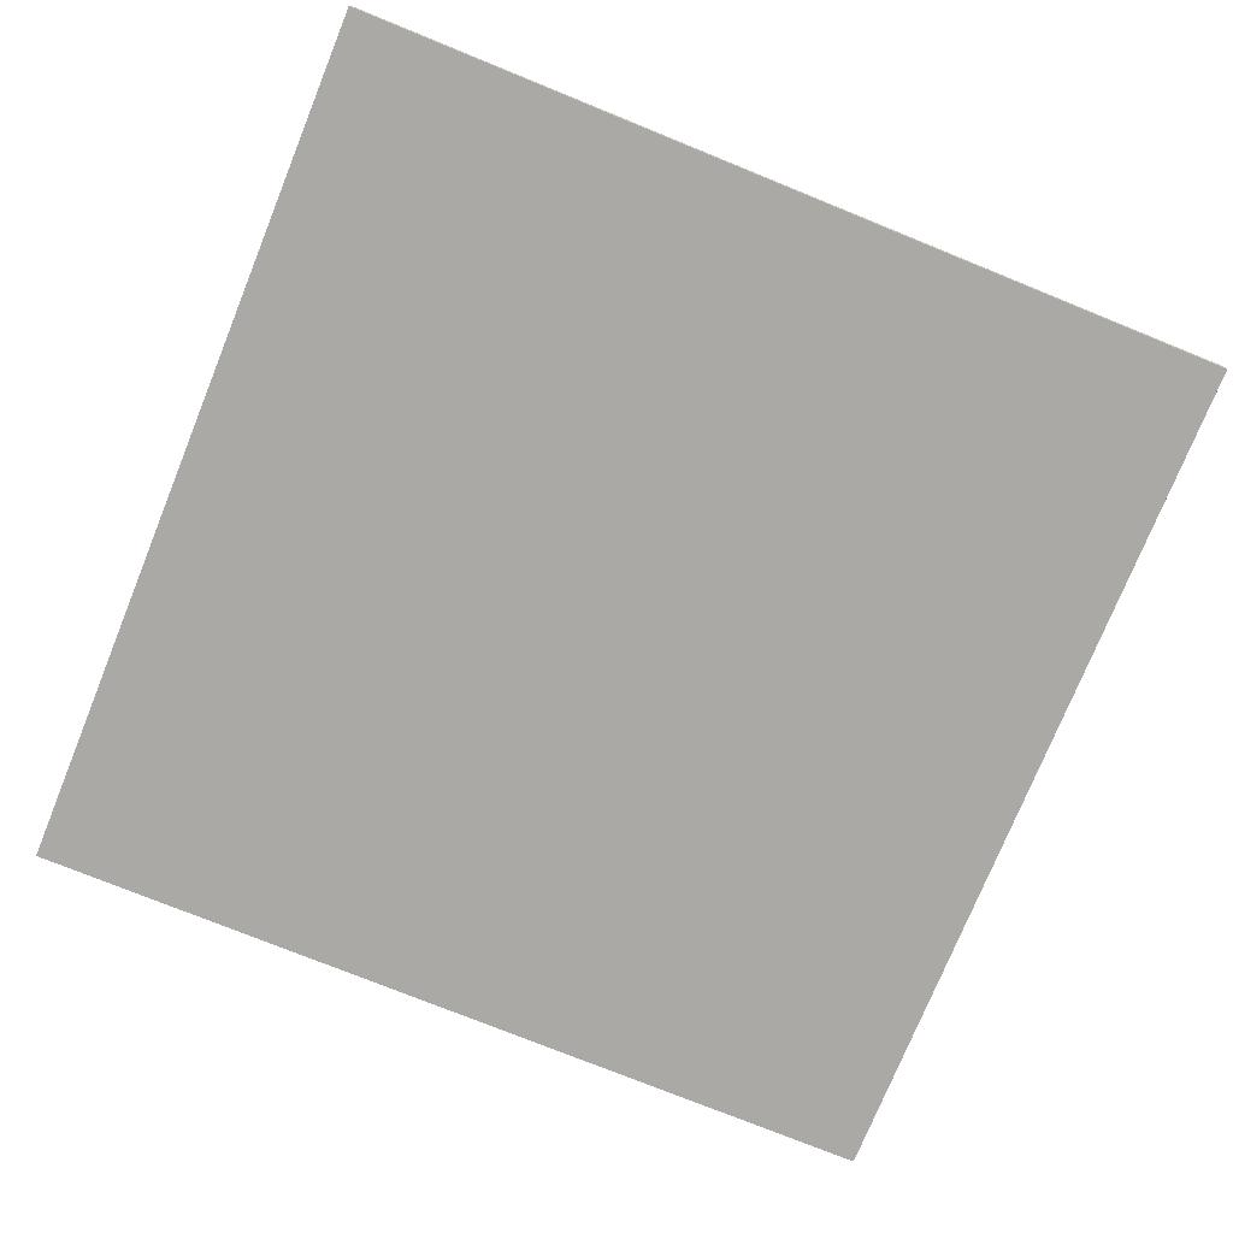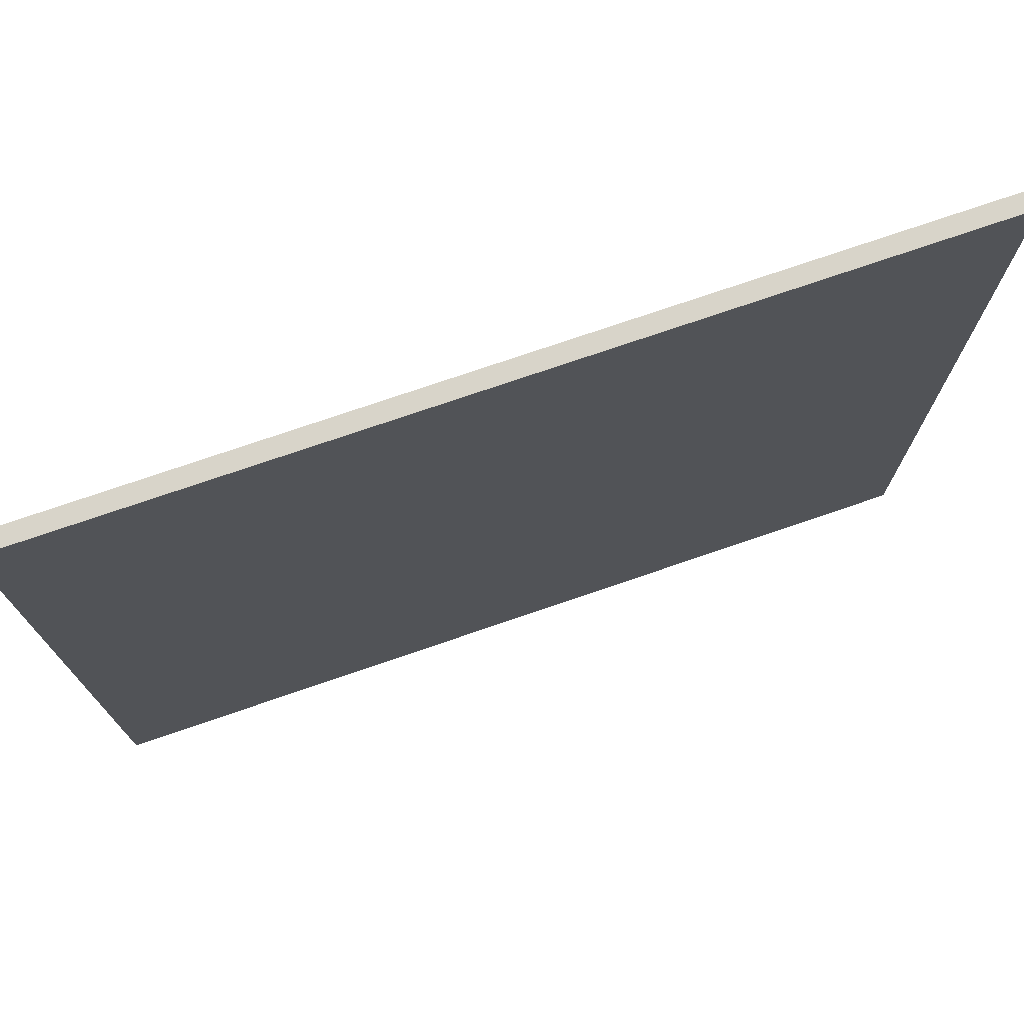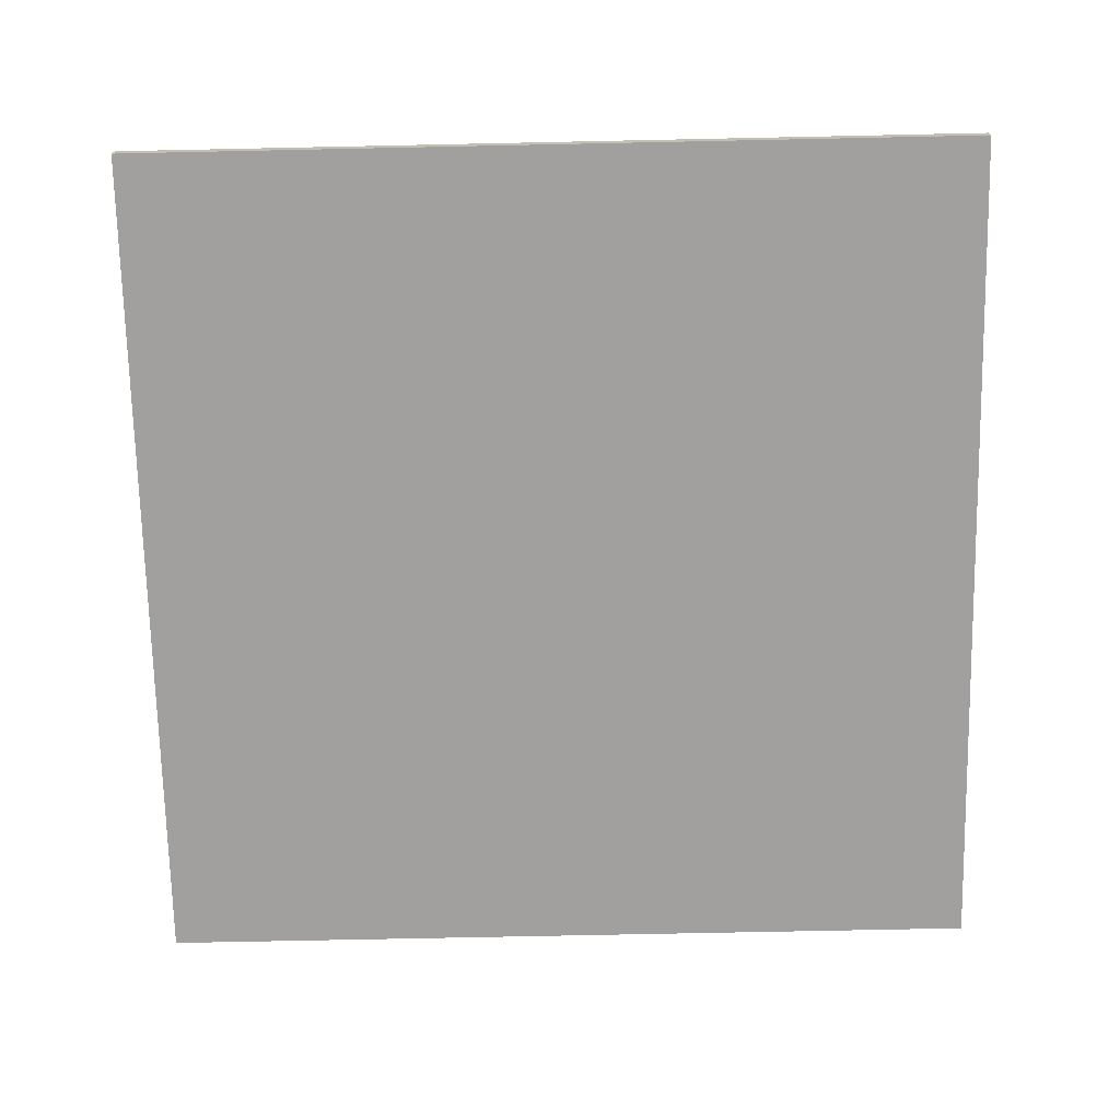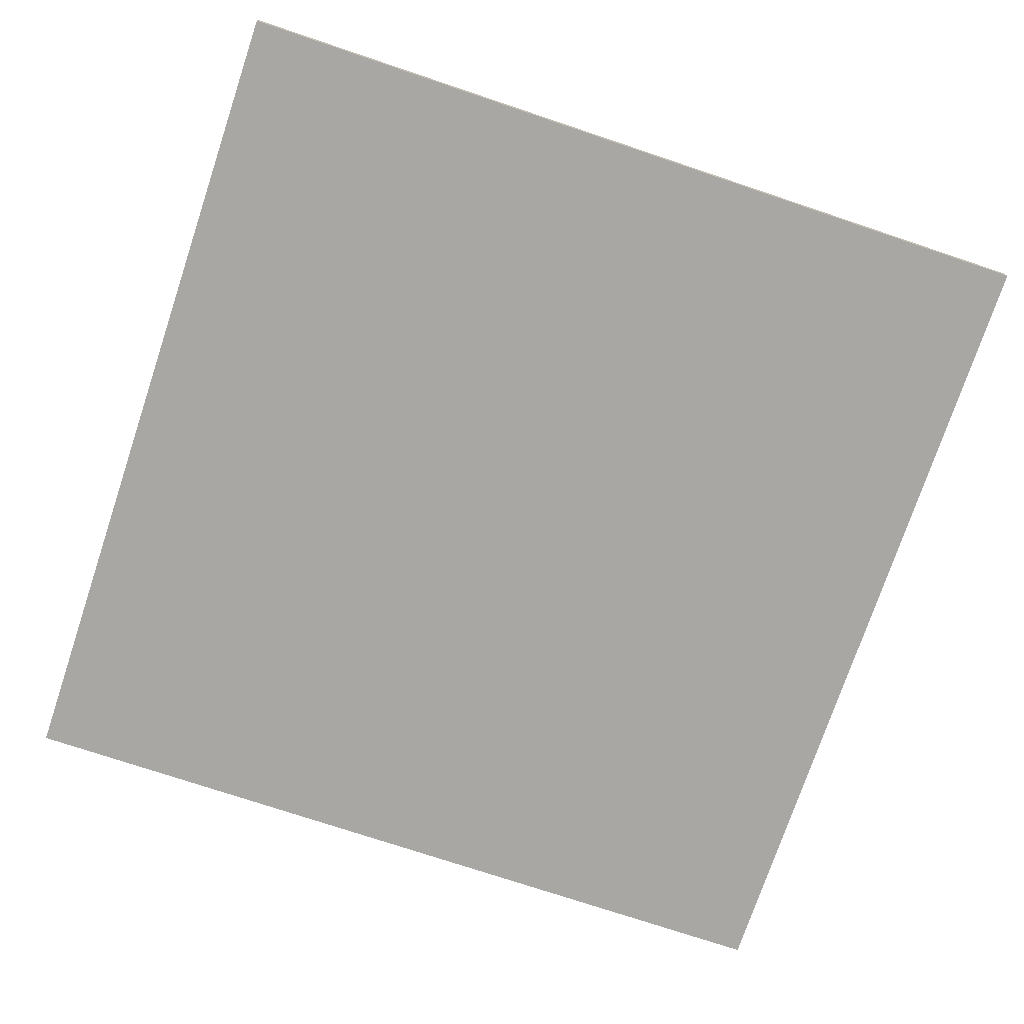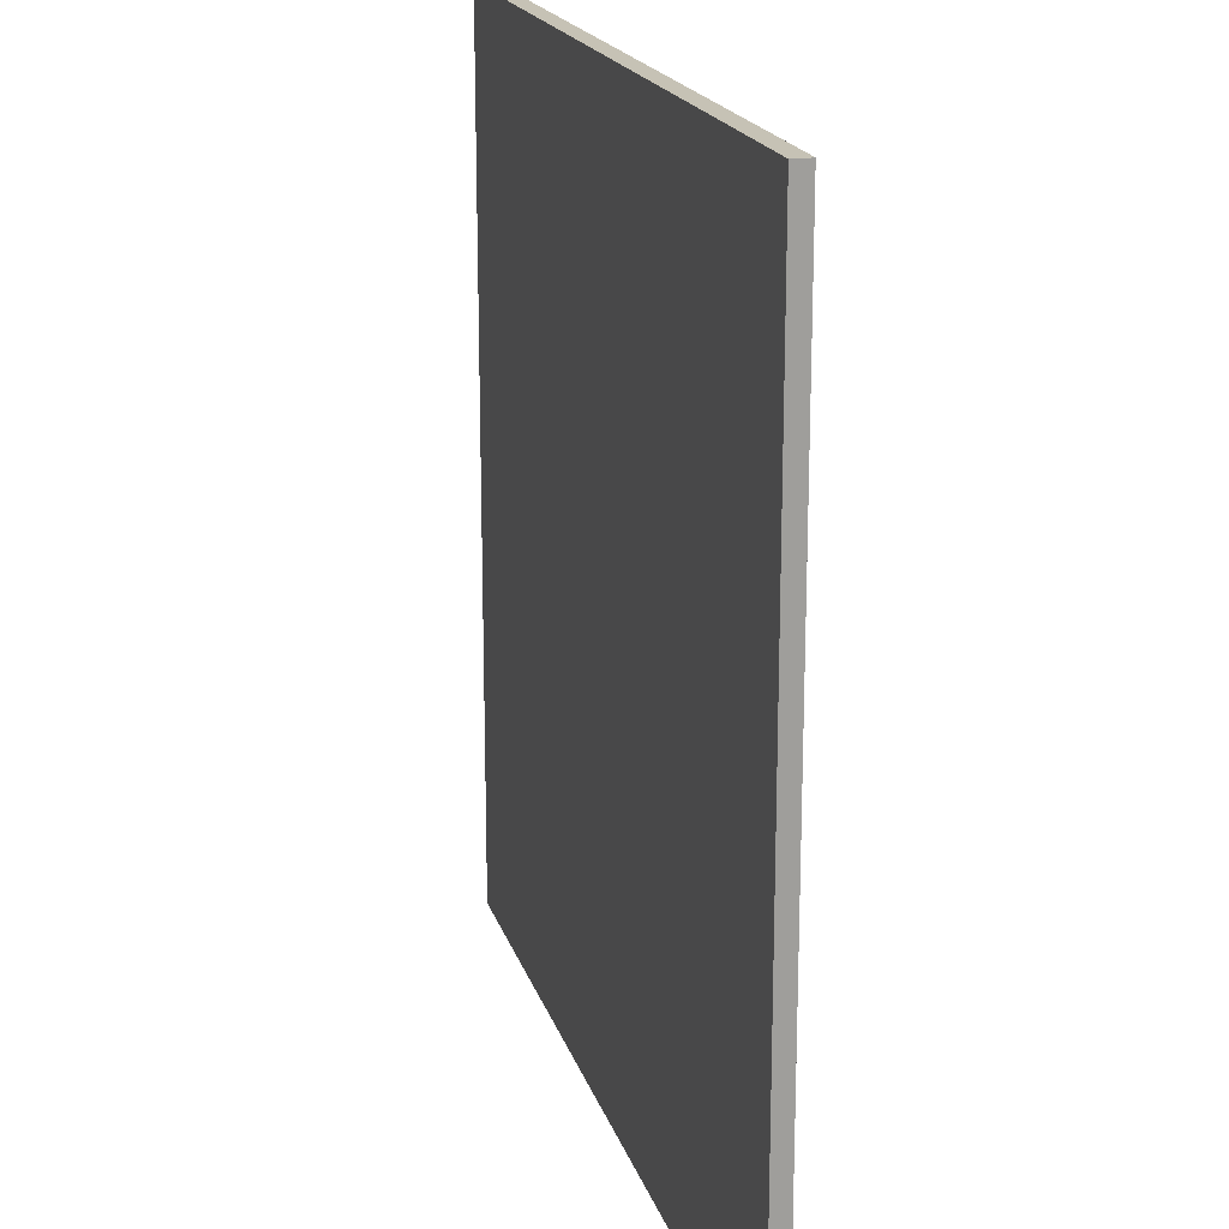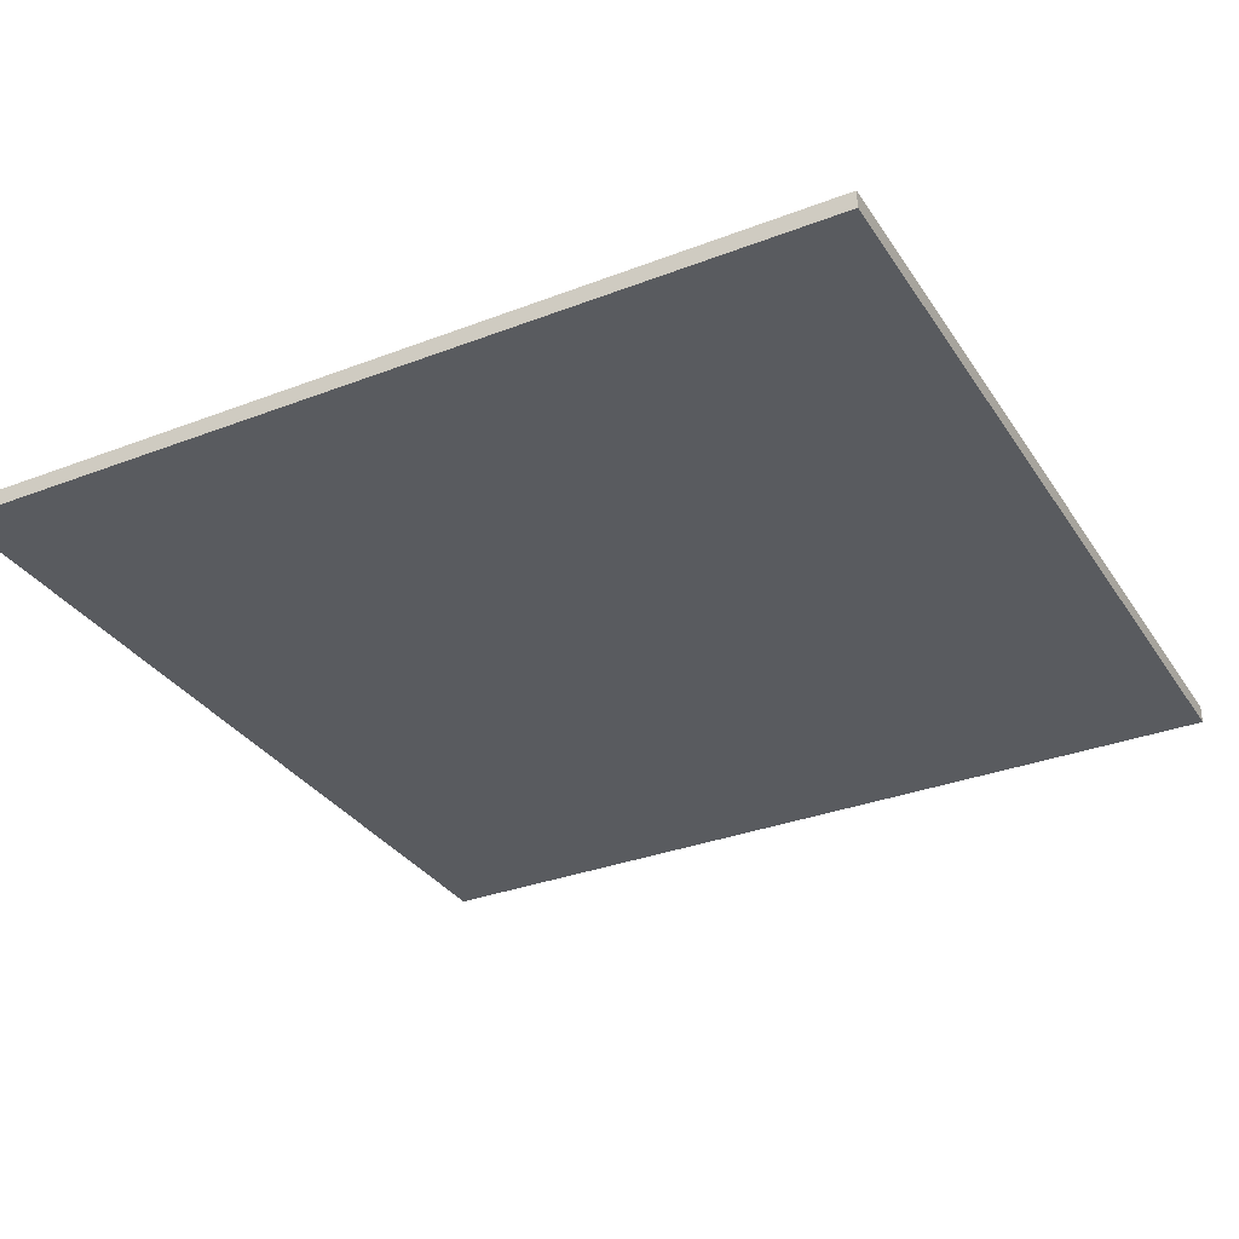
<metadata>
{"format":"obj","ext":"obj","renderer":"f3d","projection":"perspective","resolution":1024,"background":"white","views":[{"elev":-75.3,"azim":67.9,"up":"+Y"},{"elev":75.4,"azim":161.1,"up":"+Z"},{"elev":-71.9,"azim":1.2,"up":"+Y"},{"elev":-74.6,"azim":-18.5,"up":"+Y"},{"elev":18.9,"azim":-105.1,"up":"+Z"},{"elev":-32.5,"azim":118.1,"up":"+Y"}]}
</metadata>
<code>
v  -25 1 25
v  -25 0 -25
v  -25 0 25
v  -25 1 -25
v  25 0 25
v  25 0 -25
v  25 1 25
v  25 1 -25
g Cglink247_Duy_Ground_0001
f 1 2 3
f 4 2 1
f 5 6 7
f 7 6 8
f 5 1 3
f 7 1 5
f 2 4 6
f 6 4 8
f 2 5 3
f 6 5 2
f 1 7 4
f 4 7 8

</code>
